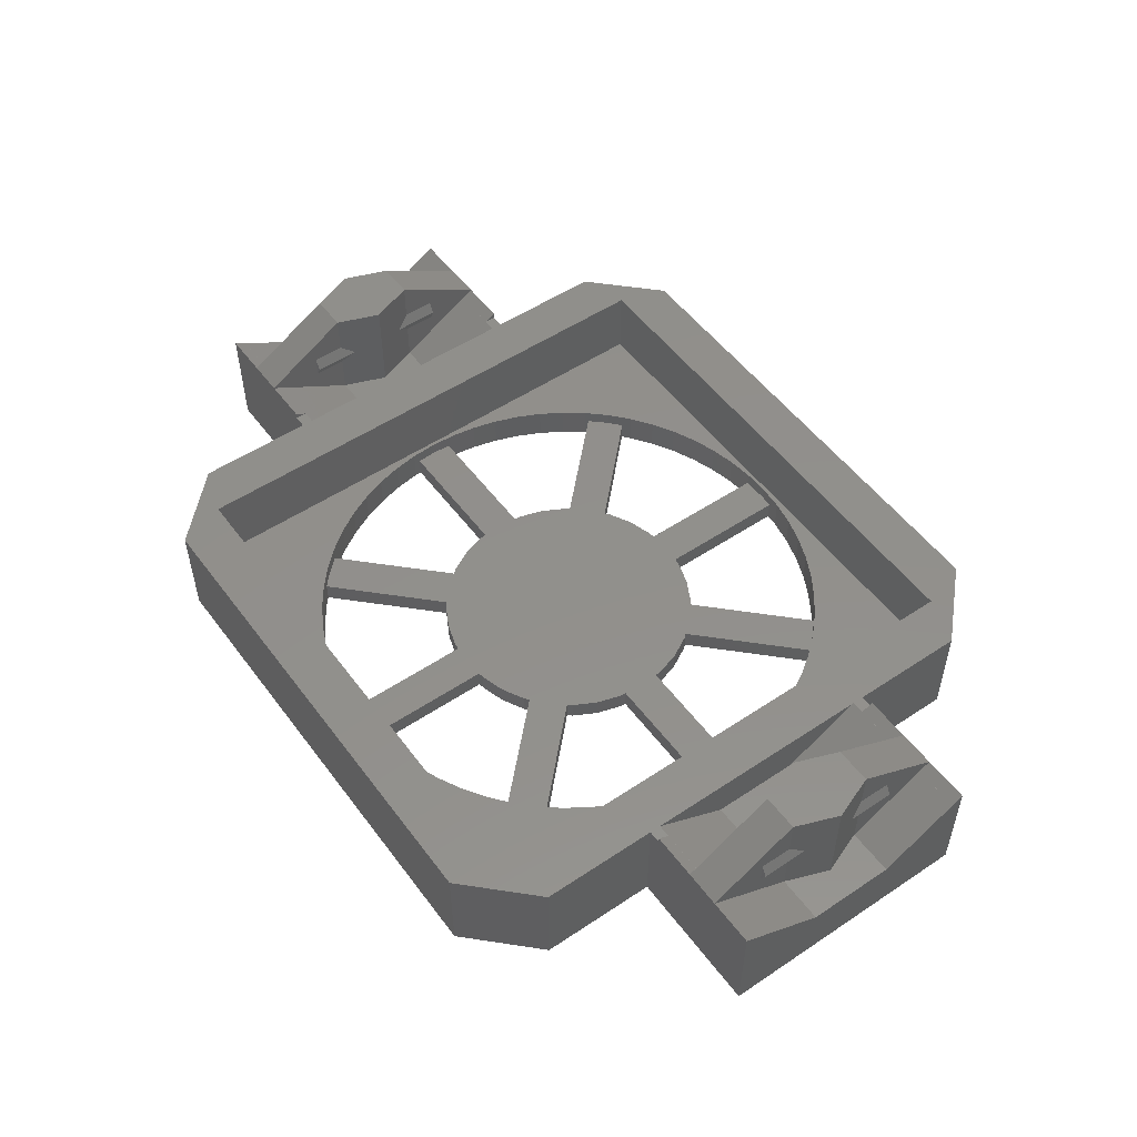
<metadata>
{"format":"stl","ext":"stl","renderer":"f3d","projection":"perspective","resolution":1024,"background":"white","views":[{"elev":52.4,"azim":-125.7,"up":"+Z"}]}
</metadata>
<code>
# stl→obj: 436 verts, 912 faces
v -1.5 19.92 0
v -19 24 0
v 19 24 0
v -19 24 8
v -2.487 19.84 0
v -4.45 19.5 0
v -6.37 18.96 0
v -15.15 13.03 0
v -24 19 0
v -8.226 18.23 0
v -10 17.32 0
v -11.68 16.24 0
v -13.03 15.15 0
v 1.5 19.94 0
v 3.473 19.7 0
v 5.417 19.25 0
v 7.307 18.62 0
v 24 19 0
v 15.15 13.03 0
v 24 19 8
v 9.124 17.8 0
v 10.85 16.8 0
v 12.47 15.64 0
v 13.03 15.15 0
v 19 24 8
v -1.5 9.852 0
v 1.5 19.94 1.5
v 1.5 9.852 0
v 1.5 9.852 1.5
v -1.5 19.92 1.5
v -2.487 19.84 2.5
v 3.473 19.7 2.5
v -4.45 19.5 2.5
v 5.417 19.25 2.5
v -15.94 12.08 0
v -24 10 0
v -24 19 8
v 15.32 12.86 0
v 16.52 11.27 0
v 24 10 0
v 24 10 8
v -6.37 18.96 2.5
v 7.307 18.62 2.5
v -8.226 18.23 2.5
v 9.124 17.8 2.5
v -10 17.32 2.5
v 10.85 16.8 2.5
v -13.03 15.15 1.5
v -11.68 16.24 2.5
v 13.03 15.15 1.5
v 12.47 15.64 2.5
v -8.027 5.906 0
v -5.906 8.027 0
v -5.906 8.027 1.5
v 8.027 5.906 0
v 5.906 8.027 0
v 15.15 13.03 1.5
v -15.15 13.03 1.5
v 15.32 12.86 2.5
v -17.07 10.43 0
v -17.07 10.43 2.5
v -15.94 12.08 2.5
v 17.56 9.565 0
v 16.52 11.27 2.5
v -18.02 8.678 0
v -18.02 8.678 2.5
v -25 0 0
v -35 10 0
v -25 10 0
v -35 0 0
v -35 3.333 4.651
v -18.79 6.84 0
v -19.38 4.935 0
v -19.78 2.981 0
v -19.93 1.5 0
v -24 10 8
v 25 0 0
v 35 10 0
v 25 10 0
v 18.43 7.769 0
v 19.11 5.895 0
v 19.6 3.963 0
v 35 0 0
v 35 3.333 4.651
v -1.5 -9.852 0
v -3.827 9.239 0
v -1.951 9.808 0
v -1.5 9.852 1.5
v -5.906 -8.027 0
v 3.827 9.239 0
v 1.951 9.808 0
v 1.5 -9.852 0
v -1.951 9.808 1.5
v 1.951 9.808 1.5
v 17.56 9.565 2.5
v -5.556 8.315 0
v -3.827 9.239 1.5
v 5.556 8.315 0
v 3.827 9.239 1.5
v -18.79 6.84 2.5
v -5.556 8.315 1.5
v 5.556 8.315 1.5
v -35 -10 0
v -25 -10 0
v -35 -3.333 4.651
v 25 -10 0
v 35 -10 0
v 35 -3.333 4.651
v -8.027 -5.906 0
v 5.906 -8.027 0
v 5.906 8.027 1.5
v 18.43 7.769 2.5
v -19.38 4.935 2.5
v -9.239 3.827 0
v -8.315 5.556 0
v -8.027 5.906 1.5
v -9.852 1.5 0
v -9.852 -1.5 0
v 9.239 3.827 0
v 8.315 5.556 0
v 8.315 5.556 1.5
v 9.852 1.5 0
v 8.027 -5.906 0
v 8.027 5.906 1.5
v 19.11 5.895 2.5
v -8.315 5.556 1.5
v 9.239 3.827 1.5
v -19.78 2.981 2.5
v 19.9 1.991 0
v 19.6 3.963 2.5
v -9.808 1.951 0
v -9.239 3.827 1.5
v 9.808 1.951 0
v 9.808 1.951 1.5
v -19.93 1.5 1.5
v 19.93 1.5 0
v 19.93 1.5 1.5
v 19.9 1.991 2.5
v -9.808 1.951 1.5
v 9.852 1.5 1.5
v -19.93 -1.5 0
v -9.852 1.5 1.5
v 9.852 -1.5 0
v 19.93 -1.5 0
v -19.78 -2.981 0
v -19.38 -4.935 0
v -24 -10 0
v 19.9 -1.991 0
v 19.6 -3.963 0
v 24 -10 0
v -9.852 -1.5 1.5
v -19.93 -1.5 1.5
v -9.239 -3.827 0
v -9.808 -1.951 0
v 19.93 -1.5 1.5
v 9.239 -3.827 0
v 9.808 -1.951 0
v 9.808 -1.951 1.5
v 9.852 -1.5 1.5
v -9.808 -1.951 1.5
v 9.239 -3.827 1.5
v 19.9 -1.991 2.5
v -19.38 -4.935 2.5
v -19.78 -2.981 2.5
v -8.315 -5.556 0
v -9.239 -3.827 1.5
v 8.315 -5.556 0
v 8.315 -5.556 1.5
v 19.11 -5.895 0
v 19.6 -3.963 2.5
v -18.79 -6.84 0
v -18.79 -6.84 2.5
v -8.315 -5.556 1.5
v 8.027 -5.906 1.5
v 18.43 -7.769 0
v 19.11 -5.895 2.5
v -13.03 -15.15 0
v -15.15 -13.03 0
v -8.027 -5.906 1.5
v 13.03 -15.15 0
v 15.15 -13.03 0
v -18.02 -8.678 0
v -18.02 -8.678 2.5
v 17.56 -9.565 0
v 18.43 -7.769 2.5
v -3.827 -9.239 0
v -5.556 -8.315 0
v -5.906 -8.027 1.5
v -13.03 -15.15 1.5
v 3.827 -9.239 0
v 5.556 -8.315 0
v 5.906 -8.027 1.5
v -31.42 10 8.497
v -35 9.134 8
v -35 9.139 8
v -35 10 8.497
v -25 10 8
v -25 10 8.497
v -28.58 10 8.497
v 28.58 10 8.497
v 25 10 8
v 25 10 8.497
v 35 9.134 8
v 35 9.139 8
v 35 10 8.497
v 31.42 10 8.497
v -5.556 -8.315 1.5
v 5.556 -8.315 1.5
v -17.07 -10.43 0
v -17.07 -10.43 2.5
v -1.951 -9.808 0
v -3.827 -9.239 1.5
v 1.951 -9.808 0
v 3.827 -9.239 1.5
v 16.52 -11.27 0
v 17.56 -9.565 2.5
v -1.951 -9.808 1.5
v 1.951 -9.808 1.5
v 1.5 -19.94 0
v -1.5 -19.92 0
v -1.5 -9.852 1.5
v 1.5 -19.94 1.5
v 1.5 -9.852 1.5
v -24 -10 8
v -35 -9.134 8
v -35 -10 8
v -35 -9.139 8
v -15.94 -12.08 0
v -24 -19 0
v 35 -10 8
v 24 -19 0
v 24 -19 8
v 24 -10 8
v 35 -9.134 8
v 35 -9.139 8
v -15.94 -12.08 2.5
v 15.32 -12.86 0
v 16.52 -11.27 2.5
v -15.15 -13.03 1.5
v 15.15 -13.03 1.5
v 15.32 -12.86 2.5
v -19 -24 0
v 19 -24 0
v 12.47 -15.64 0
v 13.03 -15.15 1.5
v -11.68 -16.24 0
v 10.85 -16.8 0
v 12.47 -15.64 2.5
v -10 -17.32 0
v -11.68 -16.24 2.5
v 9.124 -17.8 0
v 10.85 -16.8 2.5
v -8.226 -18.23 0
v -10 -17.32 2.5
v 7.307 -18.62 0
v 9.124 -17.8 2.5
v -6.37 -18.96 0
v -8.226 -18.23 2.5
v 5.417 -19.25 0
v 7.307 -18.62 2.5
v -4.45 -19.5 0
v -6.37 -18.96 2.5
v -24 -19 8
v 19 -24 8
v 3.473 -19.7 0
v 5.417 -19.25 2.5
v -2.487 -19.84 0
v -4.45 -19.5 2.5
v 3.473 -19.7 2.5
v -1.5 -19.92 1.5
v -2.487 -19.84 2.5
v -19 -24 8
v -0.499 -19.99 1.5
v 1.495 -19.94 1.5
v -0.499 -19.99 2.5
v 1.495 -19.94 2.5
v -13.23 -15 1.5
v -13.23 -15 2.5
v 13.96 -14.32 1.5
v 13.96 -14.32 2.5
v -14.66 -13.6 1.5
v -14.66 -13.6 2.5
v -19.98 -0.997 1.5
v -19.98 -0.997 2.5
v -19.98 0.997 1.5
v 20 0 1.5
v 20 0 2.5
v -19.98 0.997 2.5
v -14.66 13.6 1.5
v 13.96 14.32 1.5
v -13.23 15 1.5
v -0.499 19.99 1.5
v 1.495 19.94 1.5
v -14.66 13.6 2.5
v 13.96 14.32 2.5
v -13.23 15 2.5
v -0.499 19.99 2.5
v 1.495 19.94 2.5
v -20.25 -20.25 2.5
v 20.25 -20.25 2.5
v -20.25 -20.25 8
v -20.25 20.25 2.5
v 20.25 20.25 2.5
v 20.25 20.25 8
v 20.25 -20.25 8
v -20.25 20.25 8
v -31.42 -3.333 4.651
v -32.67 0 4.651
v -31.42 -9.134 8
v -31.42 -3.333 7.667
v -31.42 -5.774 7.667
v -28.58 -3.333 4.651
v -24 -3.333 4.651
v -27.33 0 4.651
v -24 -9.134 8
v -28.58 -3.333 7.667
v -28.58 -5.774 7.667
v -28.58 -9.134 8
v -24 3.333 4.651
v -24 9.134 8
v 24 -3.333 4.651
v 28.58 -3.333 4.651
v 27.33 0 4.651
v 28.58 -9.134 8
v 24 3.333 4.651
v 24 9.134 8
v 24 -9.134 8
v 28.58 -3.333 7.667
v 28.58 -5.774 7.667
v 31.42 -3.333 4.651
v 32.67 0 4.651
v 31.42 -3.333 7.667
v 31.42 -5.774 7.667
v 31.42 -9.134 8
v -31.42 3.333 4.651
v -31.42 3.333 7.667
v -31.83 -2.222 8.5
v -31.83 2.222 8.5
v -32.67 0 12.35
v -28.58 3.333 4.651
v -28.58 3.333 7.667
v -28.17 -2.222 8.5
v -28.17 2.222 8.5
v -27.33 0 12.35
v 28.58 3.333 4.651
v 28.58 3.333 7.667
v 28.17 -2.222 8.5
v 28.17 2.222 8.5
v 27.33 0 12.35
v 31.42 3.333 4.651
v 31.42 3.333 7.667
v 31.83 -2.222 8.5
v 31.83 2.222 8.5
v 32.67 0 12.35
v -31.42 5.774 7.667
v -31.42 9.134 8
v -28.58 9.134 8
v -28.58 5.774 7.667
v 28.58 5.774 7.667
v 28.58 9.134 8
v 31.42 9.134 8
v 31.42 5.774 7.667
v -31.83 -5.774 8.5
v -31.42 -5.774 8.5
v -28.17 -5.774 8.5
v -28.58 -5.774 8.5
v 28.17 -5.774 8.5
v 28.58 -5.774 8.5
v 31.83 -5.774 8.5
v 31.42 -5.774 8.5
v -31.83 5.774 8.5
v -28.17 5.774 8.5
v 28.17 5.774 8.5
v 31.83 5.774 8.5
v -31.42 5.774 8.5
v -28.58 5.774 8.5
v 28.58 5.774 8.5
v 31.42 5.774 8.5
v -25 -10 8
v -28.58 -10 8.497
v -35 -10 8.497
v -31.42 -10 8.497
v -25 -9.139 8
v -25 -10 8.497
v 25 -10 8
v 31.42 -10 8.497
v 25 -9.139 8
v 25 -10 8.497
v 28.58 -10 8.497
v 35 -10 8.497
v -31.42 -9.139 8
v -31.42 -10 8.5
v -28.58 -9.139 8
v -28.58 -10 8.5
v 28.58 -9.139 8
v 28.58 -10 8.5
v 31.42 -9.139 8
v 31.42 -10 8.5
v -31.42 9.139 8
v -31.42 10 8.5
v -25 9.139 8
v -28.58 9.139 8
v -28.58 10 8.5
v 25 9.139 8
v 28.58 9.139 8
v 28.58 10 8.5
v 31.42 9.139 8
v 31.42 10 8.5
v -31.42 -3.333 12.35
v -31.42 -5.774 9.333
v -28.58 -5.774 9.333
v -28.58 -3.333 12.35
v 28.58 -3.333 12.35
v 28.58 -5.774 9.333
v 31.42 -5.774 9.333
v 31.42 -3.333 12.35
v -31.42 -3.333 9.333
v -28.58 -3.333 9.333
v 28.58 -3.333 9.333
v 31.42 -3.333 9.333
v -31.42 3.333 9.333
v -28.58 3.333 9.333
v 28.58 3.333 9.333
v 31.42 3.333 9.333
v -31.42 5.774 9.333
v -28.58 5.774 9.333
v 28.58 5.774 9.333
v 31.42 5.774 9.333
v -28.58 3.333 12.35
v -31.42 3.333 12.35
v 31.42 3.333 12.35
v 28.58 3.333 12.35
v -30.17 0 12.35
v -29.83 0 12.35
v 29.83 0 12.35
v 30.17 0 12.35
f 1 2 3
f 4 3 2
f 2 1 5
f 2 5 6
f 7 2 6
f 8 9 2
f 9 4 2
f 10 2 7
f 11 2 10
f 12 2 11
f 13 2 12
f 8 2 13
f 1 3 14
f 14 3 15
f 15 3 16
f 16 3 17
f 18 19 3
f 3 20 18
f 17 3 21
f 21 3 22
f 22 3 23
f 23 3 24
f 24 3 19
f 20 3 25
f 3 4 25
f 1 14 26
f 15 27 14
f 28 26 14
f 14 29 28
f 29 14 27
f 30 5 1
f 26 30 1
f 31 6 5
f 5 30 31
f 16 32 15
f 27 15 32
f 33 7 6
f 6 31 33
f 17 34 16
f 32 16 34
f 9 8 35
f 35 36 9
f 36 37 9
f 4 9 37
f 19 18 38
f 38 18 39
f 40 39 18
f 18 41 40
f 41 18 20
f 42 10 7
f 7 33 42
f 21 43 17
f 34 17 43
f 44 11 10
f 10 42 44
f 22 45 21
f 43 21 45
f 46 12 11
f 11 44 46
f 23 47 22
f 45 22 47
f 12 48 13
f 48 12 49
f 12 46 49
f 50 23 24
f 23 50 51
f 47 23 51
f 13 52 8
f 52 13 53
f 13 54 53
f 54 13 48
f 55 24 19
f 55 56 24
f 56 50 24
f 19 38 57
f 57 55 19
f 58 35 8
f 52 58 8
f 39 59 38
f 59 57 38
f 36 35 60
f 35 61 60
f 35 58 62
f 61 35 62
f 39 40 63
f 63 64 39
f 59 39 64
f 36 60 65
f 60 66 65
f 66 60 61
f 67 68 36
f 68 69 36
f 68 67 70
f 70 71 68
f 69 68 68
f 71 68 68
f 36 65 72
f 36 72 73
f 36 73 74
f 36 74 75
f 75 67 36
f 36 69 76
f 37 36 76
f 77 40 78
f 40 79 78
f 63 40 80
f 80 40 81
f 81 40 82
f 77 82 40
f 79 40 41
f 77 78 83
f 84 83 78
f 78 78 79
f 78 84 78
f 26 28 85
f 26 86 87
f 87 88 26
f 86 26 53
f 53 26 89
f 85 89 26
f 30 26 88
f 90 28 91
f 29 91 28
f 90 56 28
f 28 56 92
f 92 85 28
f 86 93 87
f 88 87 93
f 94 90 91
f 91 29 94
f 80 95 63
f 64 63 95
f 86 53 96
f 96 97 86
f 93 86 97
f 56 90 98
f 99 98 90
f 90 94 99
f 65 100 72
f 100 65 66
f 53 101 96
f 97 96 101
f 102 56 98
f 98 99 102
f 103 67 104
f 104 103 104
f 67 103 70
f 103 105 70
f 103 104 103
f 105 103 103
f 104 67 104
f 106 83 107
f 107 106 107
f 83 106 77
f 106 77 106
f 106 107 106
f 108 107 83
f 107 108 107
f 52 53 109
f 89 109 53
f 101 53 54
f 110 56 55
f 110 92 56
f 56 102 111
f 50 56 111
f 81 112 80
f 95 80 112
f 72 113 73
f 113 72 100
f 52 114 115
f 115 116 52
f 114 52 117
f 117 52 118
f 109 118 52
f 58 52 116
f 119 55 120
f 55 121 120
f 119 122 55
f 55 122 123
f 123 110 55
f 121 55 124
f 55 57 124
f 82 125 81
f 112 81 125
f 114 126 115
f 116 115 126
f 120 127 119
f 127 120 121
f 73 128 74
f 128 73 113
f 82 77 129
f 129 130 82
f 125 82 130
f 114 117 131
f 131 132 114
f 126 114 132
f 122 119 133
f 119 134 133
f 134 119 127
f 74 135 75
f 128 135 74
f 129 77 136
f 137 129 136
f 129 137 138
f 130 129 138
f 117 139 131
f 132 131 139
f 133 140 122
f 140 133 134
f 117 141 75
f 75 142 117
f 141 67 75
f 142 75 135
f 141 117 118
f 139 117 142
f 143 122 136
f 140 136 122
f 143 123 122
f 136 77 144
f 143 136 144
f 136 140 137
f 70 105 71
f 145 67 141
f 146 67 145
f 67 146 147
f 67 147 104
f 77 148 144
f 77 149 148
f 149 77 150
f 106 150 77
f 108 83 84
f 151 141 118
f 152 145 141
f 141 151 152
f 118 153 154
f 154 151 118
f 109 153 118
f 155 143 144
f 156 143 157
f 143 158 157
f 143 156 123
f 158 143 159
f 143 155 159
f 144 148 155
f 153 160 154
f 151 154 160
f 157 161 156
f 161 157 158
f 149 162 148
f 162 155 148
f 145 163 146
f 145 152 164
f 163 145 164
f 153 109 165
f 165 166 153
f 160 153 166
f 123 156 167
f 156 168 167
f 168 156 161
f 150 169 149
f 169 170 149
f 162 149 170
f 171 147 146
f 146 172 171
f 172 146 163
f 109 173 165
f 166 165 173
f 167 174 123
f 174 167 168
f 150 175 169
f 175 176 169
f 170 169 176
f 177 109 89
f 109 177 178
f 178 179 109
f 173 109 179
f 110 123 180
f 180 123 181
f 174 181 123
f 182 147 171
f 171 183 182
f 183 171 172
f 150 184 175
f 184 185 175
f 176 175 185
f 89 186 187
f 187 188 89
f 85 186 89
f 89 189 177
f 189 89 188
f 190 110 191
f 192 191 110
f 110 190 92
f 180 192 110
f 68 193 69
f 68 71 194
f 68 194 195
f 68 195 196
f 193 68 196
f 76 69 197
f 197 69 198
f 199 69 193
f 69 199 198
f 79 200 78
f 79 41 201
f 201 202 79
f 200 79 202
f 84 78 203
f 203 78 204
f 204 78 205
f 206 78 200
f 78 206 205
f 186 207 187
f 188 187 207
f 208 190 191
f 191 192 208
f 209 147 182
f 182 210 209
f 210 182 183
f 186 85 211
f 211 212 186
f 207 186 212
f 92 190 213
f 214 213 190
f 190 208 214
f 150 215 184
f 215 216 184
f 185 184 216
f 85 217 211
f 212 211 217
f 218 92 213
f 213 214 218
f 85 92 219
f 85 219 220
f 220 221 85
f 217 85 221
f 92 222 219
f 222 92 223
f 92 218 223
f 104 147 103
f 224 103 147
f 105 103 225
f 103 224 226
f 226 227 103
f 225 103 227
f 228 147 209
f 147 228 229
f 229 224 147
f 106 107 150
f 230 150 107
f 215 150 231
f 150 232 231
f 232 150 233
f 150 230 233
f 107 108 234
f 107 235 230
f 107 234 235
f 209 236 228
f 236 209 210
f 231 237 215
f 237 238 215
f 216 215 238
f 178 229 228
f 228 239 178
f 236 239 228
f 231 181 237
f 240 237 181
f 237 240 241
f 238 237 241
f 242 178 177
f 229 178 242
f 179 178 239
f 243 180 181
f 181 231 243
f 181 174 240
f 243 244 180
f 244 245 180
f 192 180 245
f 242 177 246
f 189 246 177
f 243 247 244
f 247 248 244
f 245 244 248
f 242 246 249
f 250 249 246
f 246 189 250
f 243 251 247
f 251 252 247
f 248 247 252
f 242 249 253
f 254 253 249
f 249 250 254
f 243 255 251
f 255 256 251
f 252 251 256
f 242 253 257
f 258 257 253
f 253 254 258
f 243 259 255
f 259 260 255
f 256 255 260
f 242 257 261
f 262 261 257
f 257 258 262
f 242 263 229
f 224 229 263
f 231 264 243
f 264 231 232
f 243 265 259
f 265 266 259
f 260 259 266
f 267 242 261
f 268 267 261
f 261 262 268
f 243 219 265
f 222 265 219
f 265 222 269
f 266 265 269
f 220 242 267
f 267 270 220
f 270 267 271
f 267 268 271
f 243 220 219
f 242 220 243
f 221 220 270
f 264 242 243
f 242 264 272
f 263 242 272
f 223 273 274
f 275 274 273
f 273 221 270
f 270 275 273
f 273 223 221
f 223 274 222
f 276 222 274
f 274 275 276
f 269 222 276
f 275 270 271
f 188 277 189
f 278 189 277
f 250 189 278
f 279 192 245
f 245 280 279
f 280 245 248
f 188 281 277
f 282 277 281
f 277 282 278
f 174 279 240
f 280 240 279
f 192 279 174
f 281 179 239
f 239 282 281
f 281 188 179
f 240 280 241
f 282 239 236
f 221 223 29
f 221 212 217
f 212 221 188
f 188 221 54
f 88 54 221
f 221 29 88
f 214 223 218
f 214 192 223
f 223 192 29
f 212 188 207
f 192 214 208
f 179 188 116
f 54 116 188
f 111 192 174
f 111 29 192
f 179 166 173
f 166 179 151
f 151 179 142
f 116 142 179
f 161 174 168
f 161 159 174
f 174 159 124
f 124 111 174
f 166 151 160
f 159 161 158
f 151 283 152
f 284 152 283
f 164 152 284
f 283 151 285
f 142 285 151
f 286 159 155
f 159 286 140
f 140 124 159
f 155 287 286
f 155 162 287
f 285 284 283
f 140 286 137
f 287 137 286
f 285 142 135
f 135 288 285
f 284 285 288
f 288 135 128
f 142 132 139
f 116 132 142
f 127 140 134
f 140 127 124
f 137 287 138
f 132 116 126
f 124 127 121
f 54 289 116
f 116 289 58
f 290 111 124
f 290 124 57
f 54 97 101
f 88 97 54
f 289 54 291
f 291 54 48
f 99 111 102
f 111 99 29
f 111 290 50
f 97 88 93
f 29 99 94
f 29 292 88
f 88 292 30
f 293 29 27
f 292 29 293
f 294 58 289
f 62 58 294
f 57 295 290
f 57 59 295
f 296 289 291
f 289 296 294
f 295 50 290
f 48 296 291
f 51 50 295
f 296 48 49
f 297 30 292
f 31 30 297
f 27 298 293
f 298 27 32
f 298 292 293
f 292 298 297
f 275 299 300
f 301 300 299
f 271 299 275
f 268 299 271
f 262 299 268
f 258 299 262
f 254 299 258
f 250 299 254
f 278 299 250
f 282 299 278
f 236 299 282
f 210 299 236
f 183 299 210
f 172 299 183
f 163 299 172
f 164 299 163
f 284 299 164
f 299 284 302
f 302 301 299
f 275 300 276
f 276 300 269
f 269 300 266
f 266 300 260
f 260 300 256
f 256 300 252
f 252 300 248
f 248 300 280
f 280 300 241
f 241 300 238
f 238 300 216
f 216 300 185
f 185 300 176
f 176 300 170
f 170 300 162
f 162 300 287
f 303 287 300
f 300 304 303
f 300 301 305
f 304 300 305
f 288 302 284
f 303 138 287
f 128 302 288
f 303 130 138
f 113 302 128
f 303 125 130
f 100 302 113
f 303 112 125
f 66 302 100
f 303 95 112
f 61 302 66
f 303 64 95
f 62 302 61
f 303 59 64
f 294 302 62
f 303 295 59
f 296 302 294
f 303 51 295
f 49 302 296
f 303 47 51
f 46 302 49
f 303 45 47
f 44 302 46
f 303 43 45
f 42 302 44
f 303 34 43
f 33 302 42
f 303 32 34
f 31 302 33
f 303 298 32
f 297 302 31
f 303 297 298
f 302 297 303
f 304 302 303
f 301 302 306
f 302 304 306
f 105 307 308
f 105 309 307
f 105 308 71
f 309 105 225
f 310 308 307
f 307 311 310
f 309 311 307
f 312 313 314
f 312 315 313
f 314 316 312
f 317 312 316
f 312 317 318
f 315 312 318
f 319 314 313
f 313 320 319
f 320 313 315
f 321 322 323
f 321 324 322
f 321 323 325
f 326 321 325
f 324 321 327
f 321 326 327
f 328 323 322
f 322 329 328
f 324 329 322
f 330 108 331
f 330 234 108
f 331 332 330
f 333 330 332
f 330 333 334
f 234 330 334
f 84 331 108
f 335 71 308
f 308 336 335
f 308 310 337
f 336 308 338
f 308 337 339
f 339 338 308
f 319 340 314
f 341 314 340
f 316 314 342
f 314 341 343
f 342 314 344
f 343 344 314
f 345 325 323
f 323 346 345
f 323 328 347
f 346 323 348
f 323 347 349
f 349 348 323
f 84 350 331
f 351 331 350
f 332 331 352
f 331 351 353
f 352 331 354
f 353 354 331
f 335 194 71
f 335 336 355
f 335 355 356
f 194 335 356
f 319 357 340
f 341 340 358
f 358 340 357
f 357 319 320
f 345 326 325
f 345 346 359
f 345 359 360
f 326 345 360
f 84 361 350
f 351 350 362
f 362 350 361
f 361 84 203
f 363 310 311
f 309 364 311
f 364 363 311
f 316 365 317
f 366 318 317
f 365 366 317
f 367 328 329
f 324 368 329
f 368 367 329
f 332 369 333
f 370 334 333
f 369 370 333
f 310 363 337
f 365 316 342
f 328 367 347
f 369 332 352
f 336 371 355
f 371 336 338
f 372 341 358
f 341 372 343
f 346 373 359
f 373 346 348
f 374 351 362
f 351 374 353
f 375 356 355
f 371 375 355
f 358 357 376
f 376 372 358
f 377 360 359
f 373 377 359
f 362 361 378
f 378 374 362
f 305 272 264
f 301 272 305
f 301 263 272
f 305 264 232
f 263 301 224
f 224 301 315
f 315 301 320
f 306 320 301
f 233 305 232
f 327 305 233
f 305 327 304
f 224 379 226
f 379 380 226
f 227 226 381
f 226 382 381
f 382 226 380
f 224 383 379
f 379 383 384
f 380 379 384
f 315 383 224
f 385 233 230
f 385 327 233
f 230 386 385
f 327 385 387
f 388 387 385
f 385 389 388
f 389 385 386
f 230 235 390
f 386 230 390
f 391 225 227
f 227 382 391
f 382 227 381
f 225 391 309
f 392 309 391
f 392 391 382
f 383 318 393
f 393 384 383
f 318 394 393
f 384 393 380
f 393 394 380
f 318 383 315
f 324 387 395
f 387 389 395
f 327 387 324
f 389 387 388
f 396 324 395
f 396 395 389
f 235 334 397
f 397 390 235
f 334 398 397
f 390 397 386
f 397 398 386
f 334 235 234
f 309 392 364
f 394 318 366
f 326 304 327
f 324 396 368
f 398 334 370
f 356 195 194
f 195 356 399
f 356 400 399
f 356 375 400
f 401 357 320
f 357 401 402
f 403 357 402
f 376 357 403
f 401 320 197
f 197 320 76
f 320 306 76
f 404 326 360
f 326 404 41
f 41 304 326
f 404 360 405
f 360 406 405
f 360 377 406
f 203 407 361
f 408 361 407
f 378 361 408
f 407 203 204
f 399 196 195
f 196 399 193
f 399 400 193
f 401 199 402
f 403 402 199
f 198 401 197
f 199 401 198
f 405 202 404
f 201 41 404
f 201 404 202
f 202 405 200
f 405 406 200
f 204 206 407
f 408 407 206
f 206 204 205
f 76 306 37
f 304 41 20
f 37 306 4
f 25 304 20
f 4 306 304
f 4 304 25
f 394 382 380
f 382 394 392
f 398 389 386
f 389 398 396
f 400 199 193
f 199 400 403
f 406 206 200
f 206 406 408
f 394 409 392
f 364 392 410
f 409 410 392
f 411 394 366
f 394 411 412
f 409 394 412
f 398 413 396
f 368 396 414
f 413 414 396
f 415 398 370
f 398 415 416
f 413 398 416
f 363 364 410
f 363 417 337
f 417 363 410
f 365 411 366
f 418 365 342
f 365 418 411
f 367 368 414
f 367 419 347
f 419 367 414
f 369 415 370
f 420 369 352
f 369 420 415
f 417 339 337
f 344 418 342
f 419 349 347
f 354 420 352
f 421 371 338
f 339 421 338
f 372 422 343
f 422 344 343
f 423 373 348
f 349 423 348
f 374 424 353
f 424 354 353
f 371 425 375
f 371 421 425
f 425 400 375
f 372 376 426
f 403 426 376
f 422 372 426
f 373 427 377
f 373 423 427
f 427 406 377
f 374 378 428
f 408 428 378
f 424 374 428
f 400 429 403
f 425 430 400
f 429 400 430
f 429 426 403
f 406 431 408
f 427 432 406
f 431 406 432
f 431 428 408
f 410 409 417
f 418 412 411
f 414 413 419
f 420 416 415
f 339 417 409
f 418 344 412
f 349 419 413
f 420 354 416
f 421 430 425
f 421 339 430
f 429 422 426
f 344 422 429
f 423 432 427
f 423 349 432
f 431 424 428
f 354 424 431
f 409 412 433
f 430 339 409
f 433 430 409
f 433 412 434
f 344 434 412
f 413 416 435
f 432 349 413
f 435 432 413
f 435 416 436
f 354 436 416
f 429 433 434
f 429 430 433
f 434 344 429
f 431 435 436
f 431 432 435
f 436 354 431

</code>
